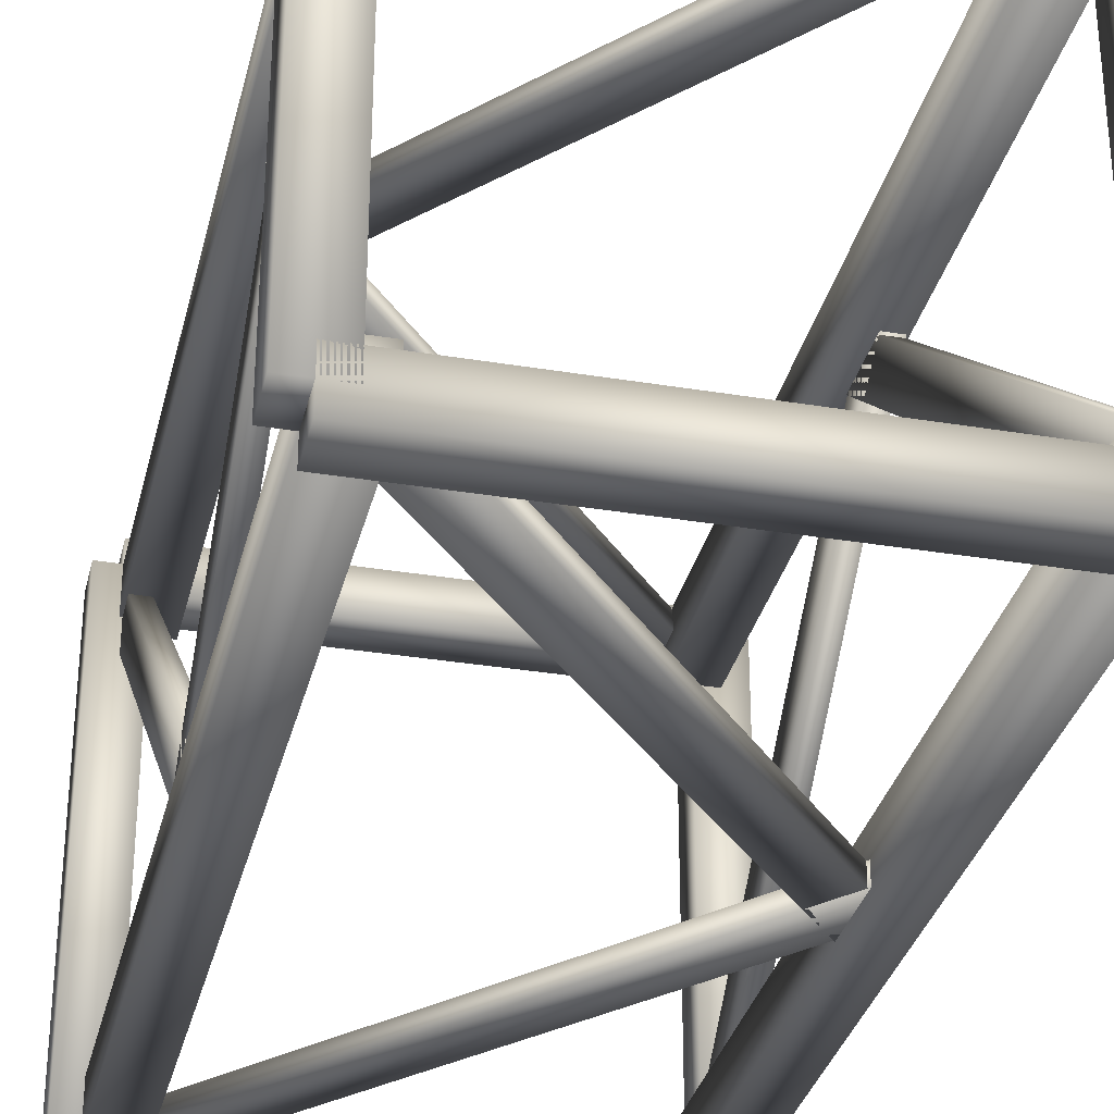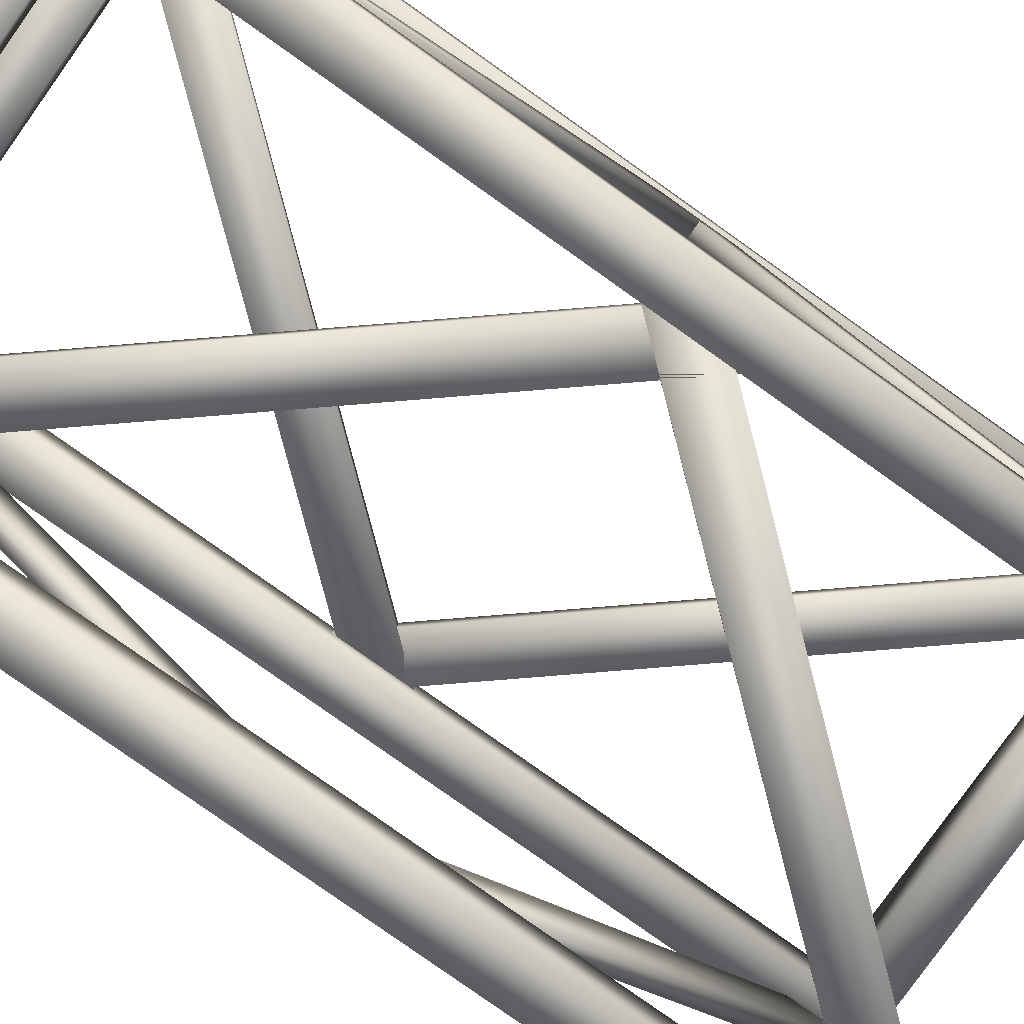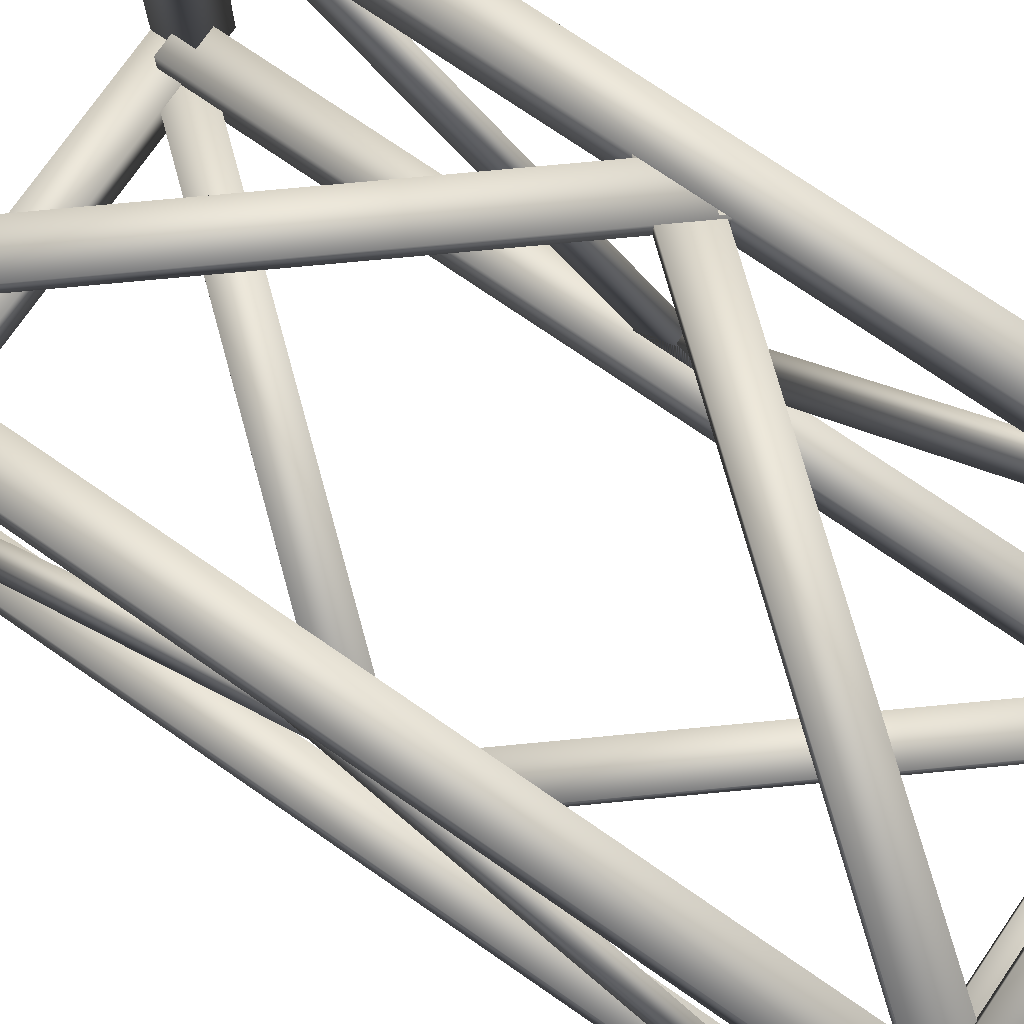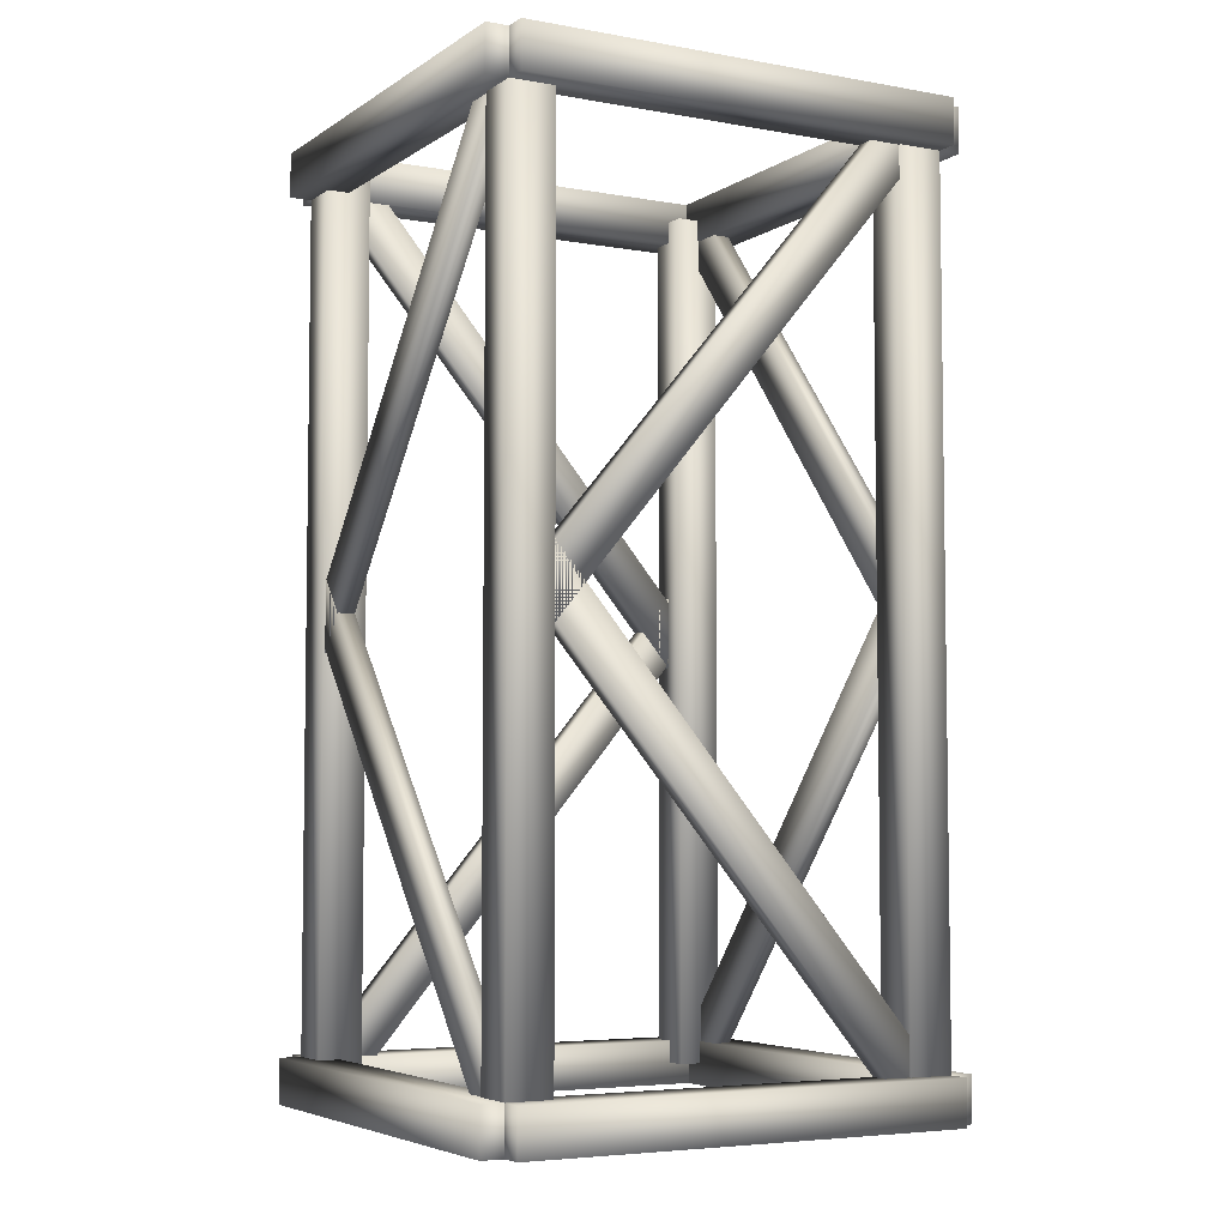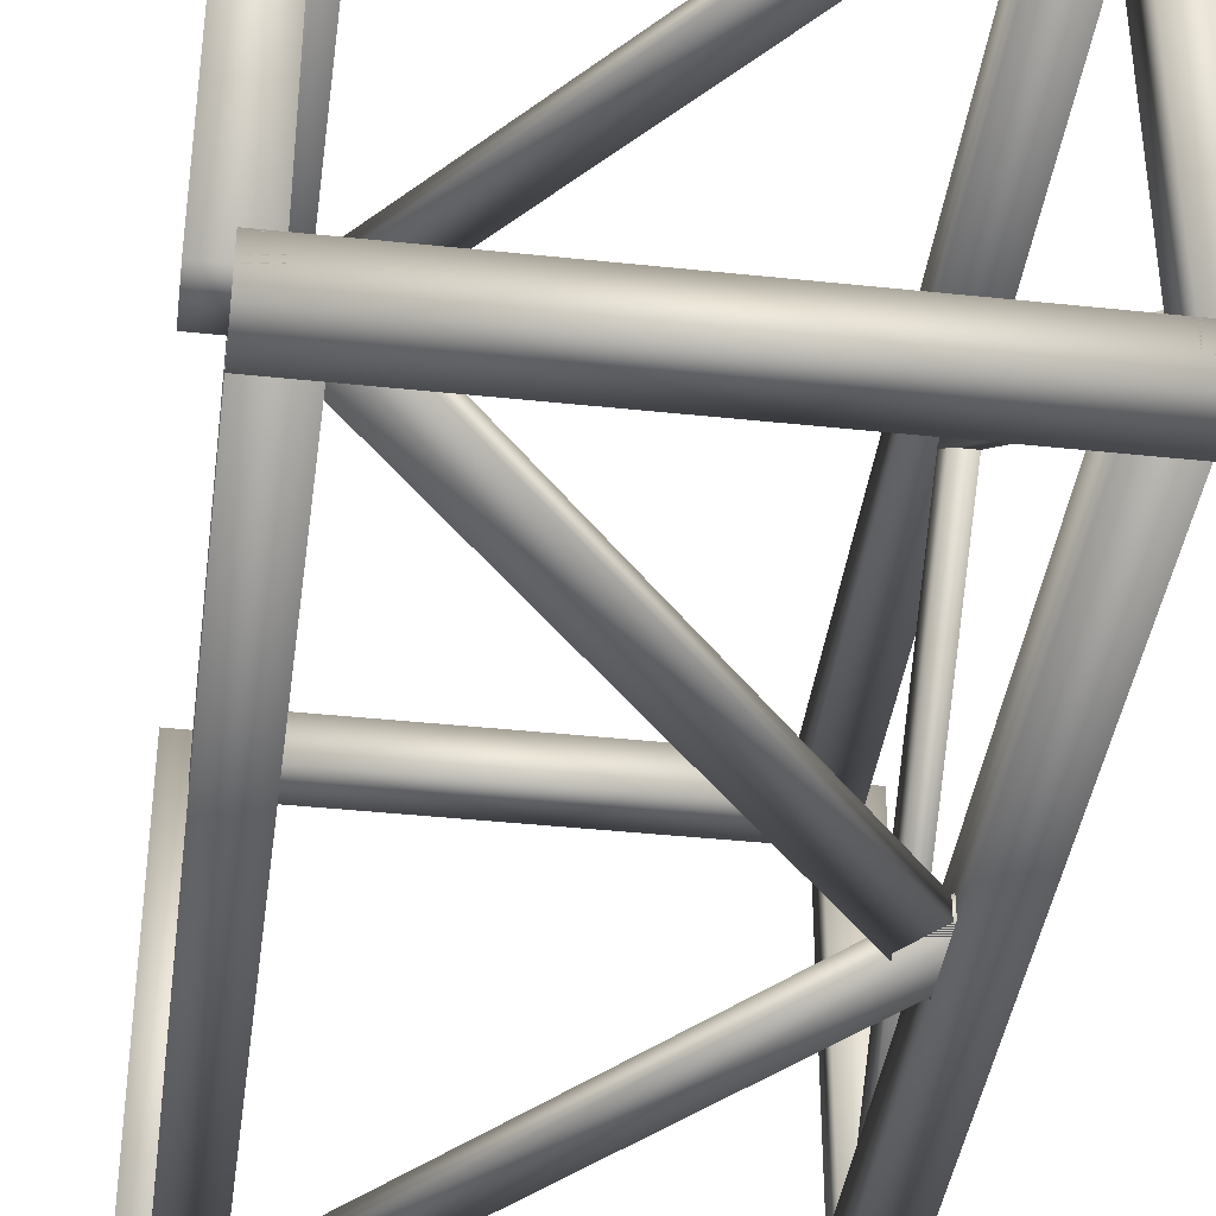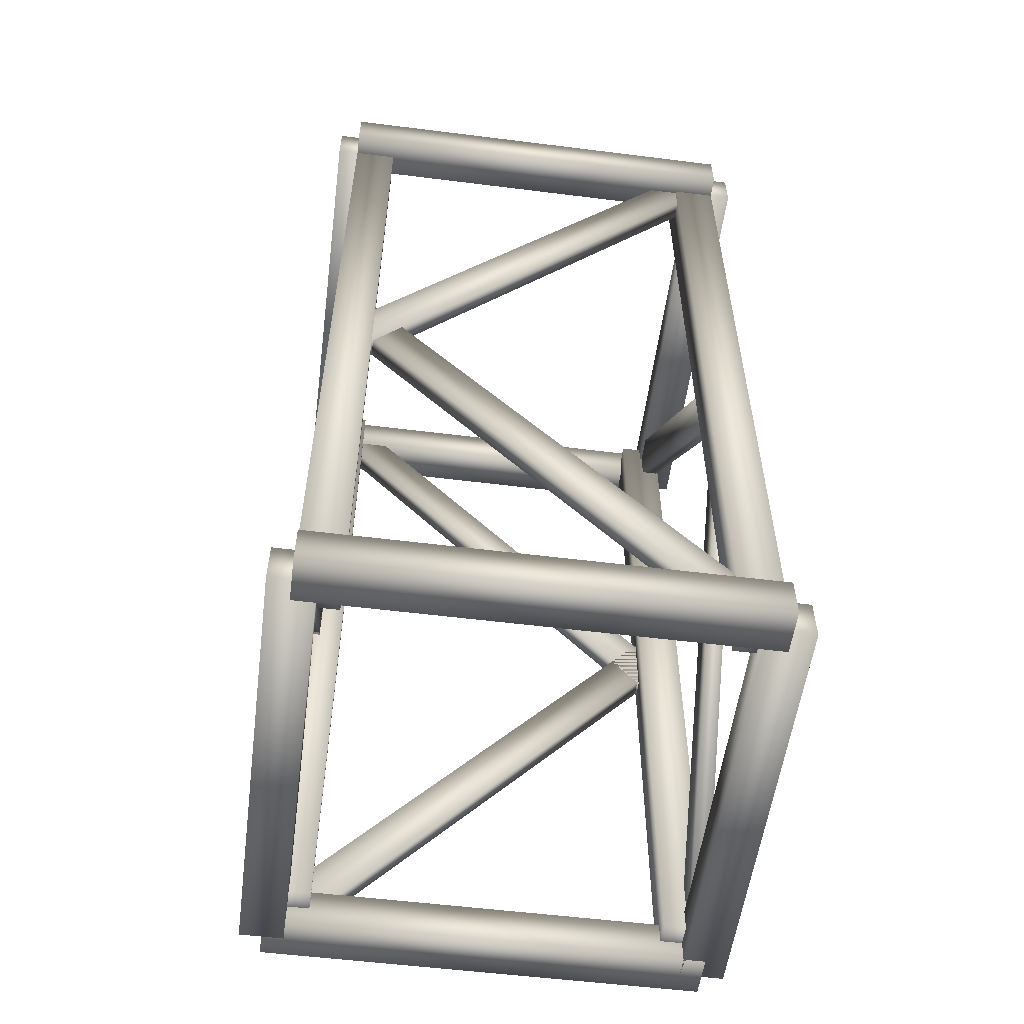
<metadata>
{"format":"obj","ext":"obj","renderer":"f3d","projection":"perspective","resolution":1024,"background":"white","views":[{"elev":-32.3,"azim":-13.1,"up":"+Z"},{"elev":-79.8,"azim":54.6,"up":"+Z"},{"elev":74.6,"azim":124.6,"up":"+Z"},{"elev":-5.2,"azim":-28.9,"up":"+Y"},{"elev":-40.1,"azim":-7.5,"up":"+Z"},{"elev":-55.5,"azim":-7.5,"up":"+Y"}]}
</metadata>
<code>
o Cube1
v 0.45 -1.05 -0.5
v 0.45 -1.05 0.5
v 0.45 -0.95 -0.5
v 0.45 -0.95 0.5
v 0.55 -1.05 -0.5
v 0.55 -1.05 0.5
v 0.55 -0.95 -0.5
v 0.55 -0.95 0.5
v -0.55 -1.05 -0.5
v -0.55 -1.05 0.5
v -0.55 -0.95 -0.5
v -0.55 -0.95 0.5
v -0.45 -1.05 -0.5
v -0.45 -1.05 0.5
v -0.45 -0.95 -0.5
v -0.45 -0.95 0.5
v -0.5 -1.05 -0.45
v 0.5 -1.05 -0.45
v -0.5 -0.95 -0.45
v 0.5 -0.95 -0.45
v -0.5 -1.05 -0.55
v 0.5 -1.05 -0.55
v -0.5 -0.95 -0.55
v 0.5 -0.95 -0.55
v -0.5 -1.05 0.55
v 0.5 -1.05 0.55
v -0.5 -0.95 0.55
v 0.5 -0.95 0.55
v -0.5 -1.05 0.45
v 0.5 -1.05 0.45
v -0.5 -0.95 0.45
v 0.5 -0.95 0.45
v 0.45 0.95 -0.5
v 0.45 0.95 0.5
v 0.45 1.05 -0.5
v 0.45 1.05 0.5
v 0.55 0.95 -0.5
v 0.55 0.95 0.5
v 0.55 1.05 -0.5
v 0.55 1.05 0.5
v -0.55 0.95 -0.5
v -0.55 0.95 0.5
v -0.55 1.05 -0.5
v -0.55 1.05 0.5
v -0.45 0.95 -0.5
v -0.45 0.95 0.5
v -0.45 1.05 -0.5
v -0.45 1.05 0.5
v -0.5 0.95 -0.45
v 0.5 0.95 -0.45
v -0.5 1.05 -0.45
v 0.5 1.05 -0.45
v -0.5 0.95 -0.55
v 0.5 0.95 -0.55
v -0.5 1.05 -0.55
v 0.5 1.05 -0.55
v -0.5 0.95 0.55
v 0.5 0.95 0.55
v -0.5 1.05 0.55
v 0.5 1.05 0.55
v -0.5 0.95 0.45
v 0.5 0.95 0.45
v -0.5 1.05 0.45
v 0.5 1.05 0.45
v 0.4 -1 0.4
v 0.4 -1 0.5
v 0.4 1 0.4
v 0.4 1 0.5
v 0.5 -1 0.4
v 0.5 -1 0.5
v 0.5 1 0.4
v 0.5 1 0.5
v 0.4 -1 -0.5
v 0.4 -1 -0.4
v 0.4 1 -0.5
v 0.4 1 -0.4
v 0.5 -1 -0.5
v 0.5 -1 -0.4
v 0.5 1 -0.5
v 0.5 1 -0.4
v -0.5 -1 -0.5
v -0.5 -1 -0.4
v -0.5 1 -0.5
v -0.5 1 -0.4
v -0.4 -1 -0.5
v -0.4 -1 -0.4
v -0.4 1 -0.5
v -0.4 1 -0.4
v -0.5 -1 0.4
v -0.5 -1 0.5
v -0.5 1 0.4
v -0.5 1 0.5
v -0.4 -1 0.4
v -0.4 -1 0.5
v -0.4 1 0.4
v -0.4 1 0.5
v 0.455 -1.04 -0.4162
v 0.495 -1.04 -0.4162
v 0.455 0.03243 0.4837
v 0.495 0.03243 0.4837
v 0.455 -0.9758 -0.4928
v 0.495 -0.9758 -0.4928
v 0.455 0.09671 0.4071
v 0.495 0.09671 0.4071
v 0.455 -0.01997 0.4837
v 0.495 -0.01997 0.4837
v 0.455 1.031 -0.398
v 0.495 1.031 -0.398
v 0.455 -0.08425 0.4071
v 0.495 -0.08425 0.4071
v 0.455 0.9665 -0.4746
v 0.495 0.9665 -0.4746
v -0.455 -1.04 0.4162
v -0.495 -1.04 0.4162
v -0.455 0.03243 -0.4837
v -0.495 0.03243 -0.4837
v -0.455 -0.9758 0.4928
v -0.495 -0.9758 0.4928
v -0.455 0.09671 -0.4071
v -0.495 0.09671 -0.4071
v -0.455 -0.01997 -0.4837
v -0.495 -0.01997 -0.4837
v -0.455 1.031 0.398
v -0.495 1.031 0.398
v -0.455 -0.08425 -0.4071
v -0.495 -0.08425 -0.4071
v -0.455 0.9665 0.4746
v -0.495 0.9665 0.4746
v 0.4162 -1.04 0.455
v 0.4162 -1.04 0.495
v -0.4837 0.03243 0.455
v -0.4837 0.03243 0.495
v 0.4928 -0.9758 0.455
v 0.4928 -0.9758 0.495
v -0.4071 0.09671 0.455
v -0.4071 0.09671 0.495
v -0.4837 -0.01997 0.455
v -0.4837 -0.01997 0.495
v 0.398 1.031 0.455
v 0.398 1.031 0.495
v -0.4071 -0.08425 0.455
v -0.4071 -0.08425 0.495
v 0.4746 0.9665 0.455
v 0.4746 0.9665 0.495
v -0.4162 -1.04 -0.455
v -0.4162 -1.04 -0.495
v 0.4837 0.03243 -0.455
v 0.4837 0.03243 -0.495
v -0.4928 -0.9758 -0.455
v -0.4928 -0.9758 -0.495
v 0.4071 0.09671 -0.455
v 0.4071 0.09671 -0.495
v 0.4837 -0.01997 -0.455
v 0.4837 -0.01997 -0.495
v -0.398 1.031 -0.455
v -0.398 1.031 -0.495
v 0.4071 -0.08425 -0.455
v 0.4071 -0.08425 -0.495
v -0.4746 0.9665 -0.455
v -0.4746 0.9665 -0.495
g Cube1_Cube1_auv
f 1 5 6 2
f 2 4 3 1
f 2 6 8 4
f 3 7 5 1
f 4 8 7 3
f 5 7 8 6
f 9 13 14 10
f 10 12 11 9
f 10 14 16 12
f 11 15 13 9
f 12 16 15 11
f 13 15 16 14
f 17 21 22 18
f 18 20 19 17
f 18 22 24 20
f 19 23 21 17
f 20 24 23 19
f 21 23 24 22
f 25 29 30 26
f 26 28 27 25
f 26 30 32 28
f 27 31 29 25
f 28 32 31 27
f 29 31 32 30
f 33 37 38 34
f 34 36 35 33
f 34 38 40 36
f 35 39 37 33
f 36 40 39 35
f 37 39 40 38
f 41 45 46 42
f 42 44 43 41
f 42 46 48 44
f 43 47 45 41
f 44 48 47 43
f 45 47 48 46
f 49 53 54 50
f 50 52 51 49
f 50 54 56 52
f 51 55 53 49
f 52 56 55 51
f 53 55 56 54
f 57 61 62 58
f 58 60 59 57
f 58 62 64 60
f 59 63 61 57
f 60 64 63 59
f 61 63 64 62
f 65 69 70 66
f 66 68 67 65
f 66 70 72 68
f 67 71 69 65
f 68 72 71 67
f 69 71 72 70
f 73 77 78 74
f 74 76 75 73
f 74 78 80 76
f 75 79 77 73
f 76 80 79 75
f 77 79 80 78
f 81 85 86 82
f 82 84 83 81
f 82 86 88 84
f 83 87 85 81
f 84 88 87 83
f 85 87 88 86
f 89 93 94 90
f 90 92 91 89
f 90 94 96 92
f 91 95 93 89
f 92 96 95 91
f 93 95 96 94
f 97 101 102 98
f 98 100 99 97
f 98 102 104 100
f 99 103 101 97
f 100 104 103 99
f 101 103 104 102
f 105 109 110 106
f 106 108 107 105
f 106 110 112 108
f 107 111 109 105
f 108 112 111 107
f 109 111 112 110
f 113 117 118 114
f 114 116 115 113
f 114 118 120 116
f 115 119 117 113
f 116 120 119 115
f 117 119 120 118
f 121 125 126 122
f 122 124 123 121
f 122 126 128 124
f 123 127 125 121
f 124 128 127 123
f 125 127 128 126
f 129 133 134 130
f 130 132 131 129
f 130 134 136 132
f 131 135 133 129
f 132 136 135 131
f 133 135 136 134
f 137 141 142 138
f 138 140 139 137
f 138 142 144 140
f 139 143 141 137
f 140 144 143 139
f 141 143 144 142
f 145 149 150 146
f 146 148 147 145
f 146 150 152 148
f 147 151 149 145
f 148 152 151 147
f 149 151 152 150
f 153 157 158 154
f 154 156 155 153
f 154 158 160 156
f 155 159 157 153
f 156 160 159 155
f 157 159 160 158

</code>
